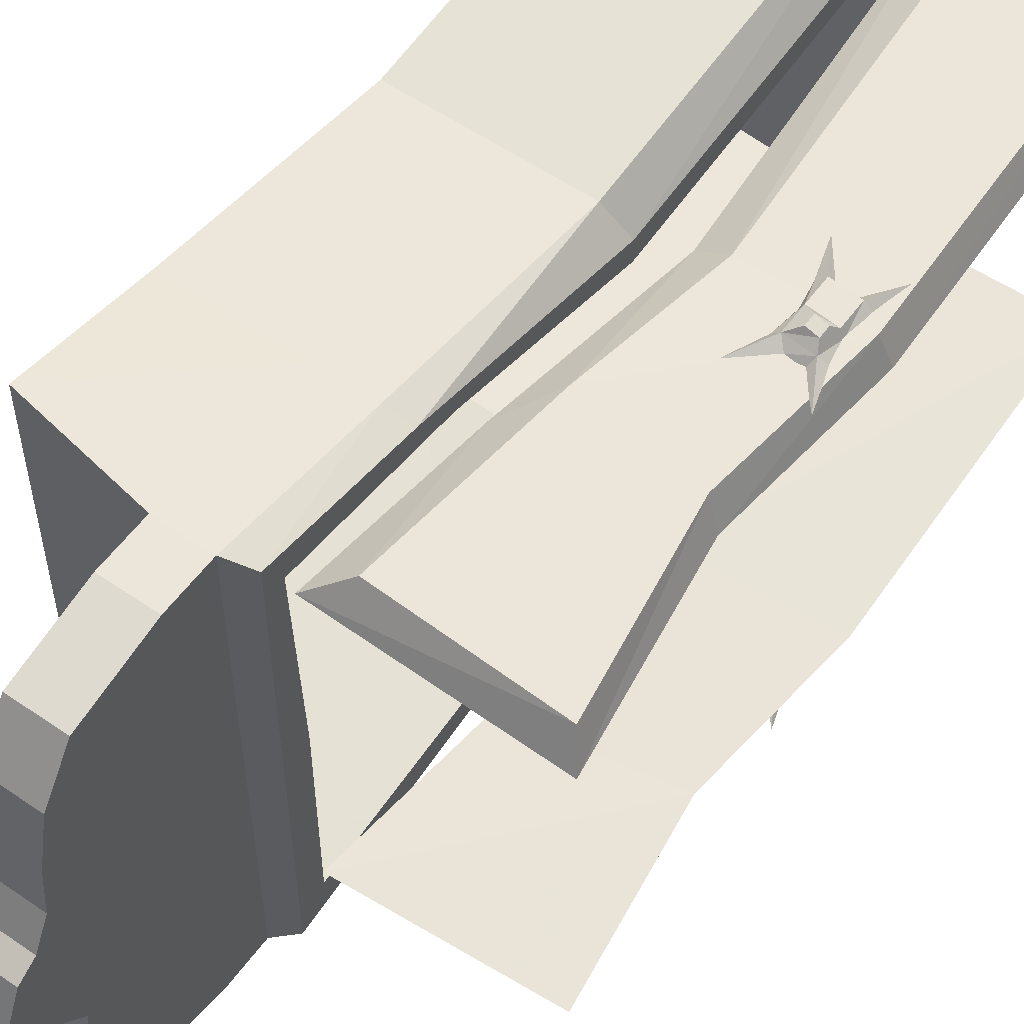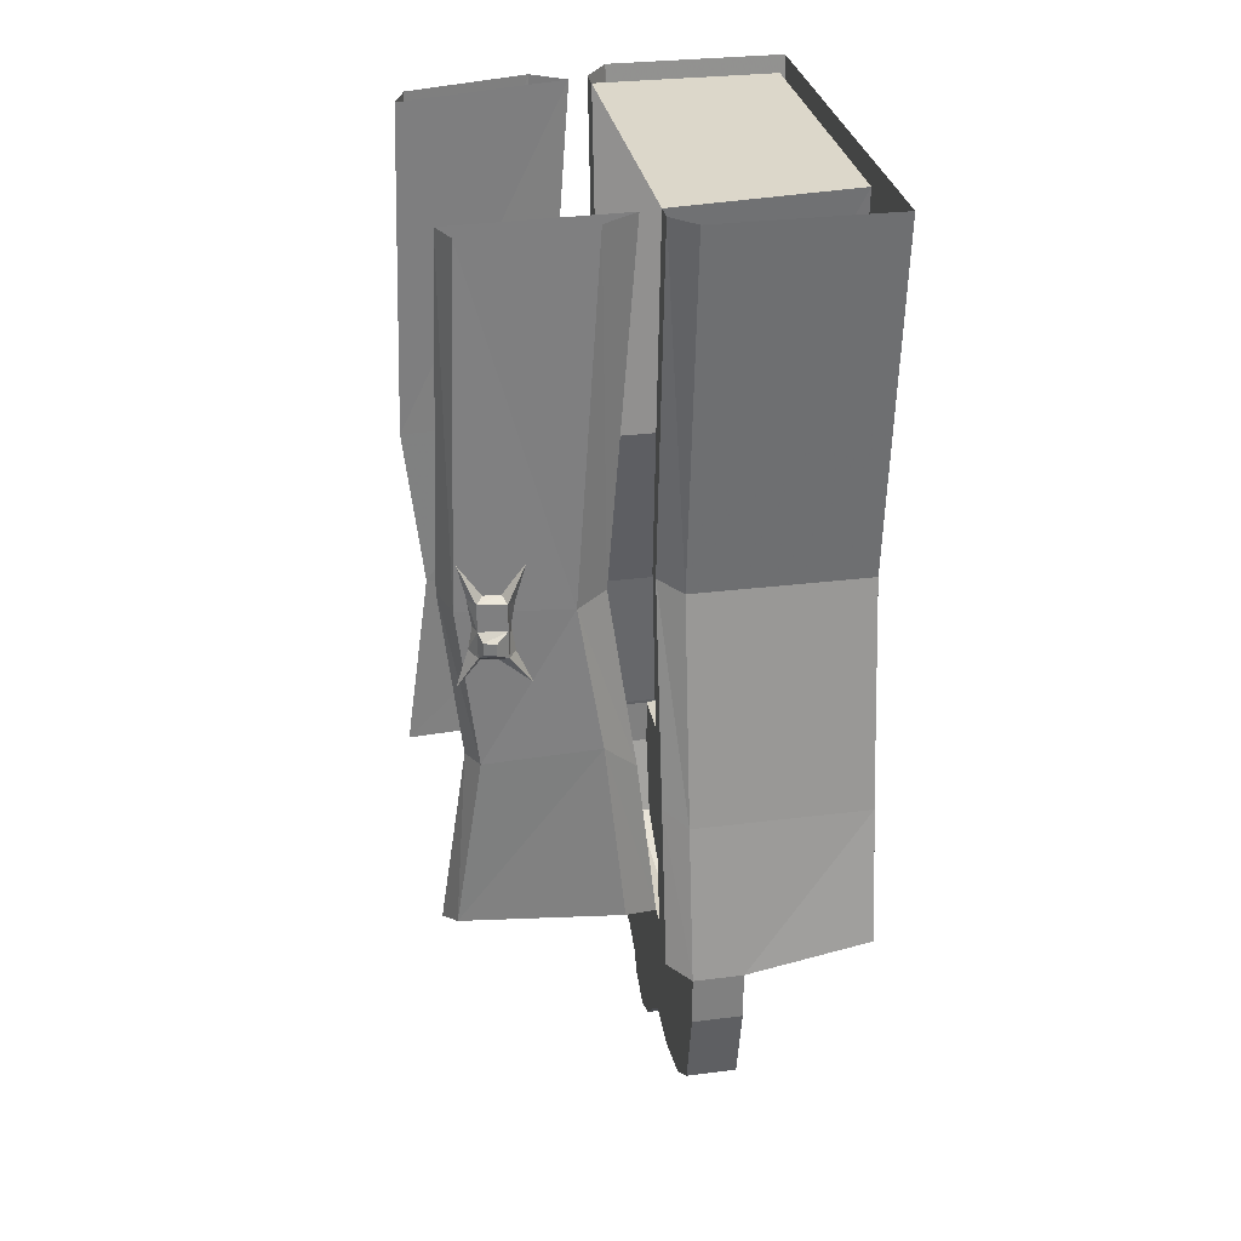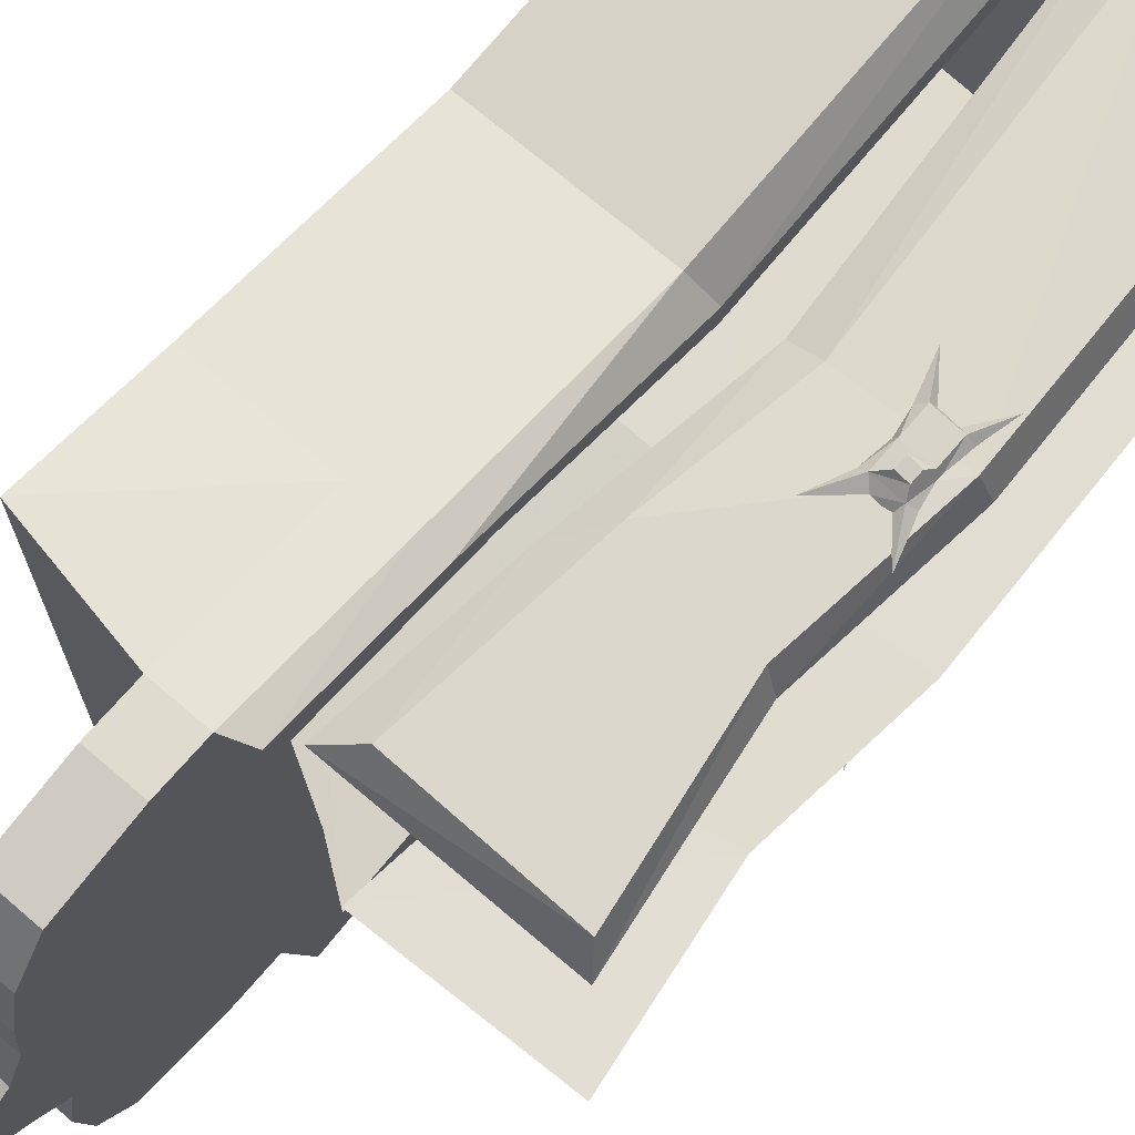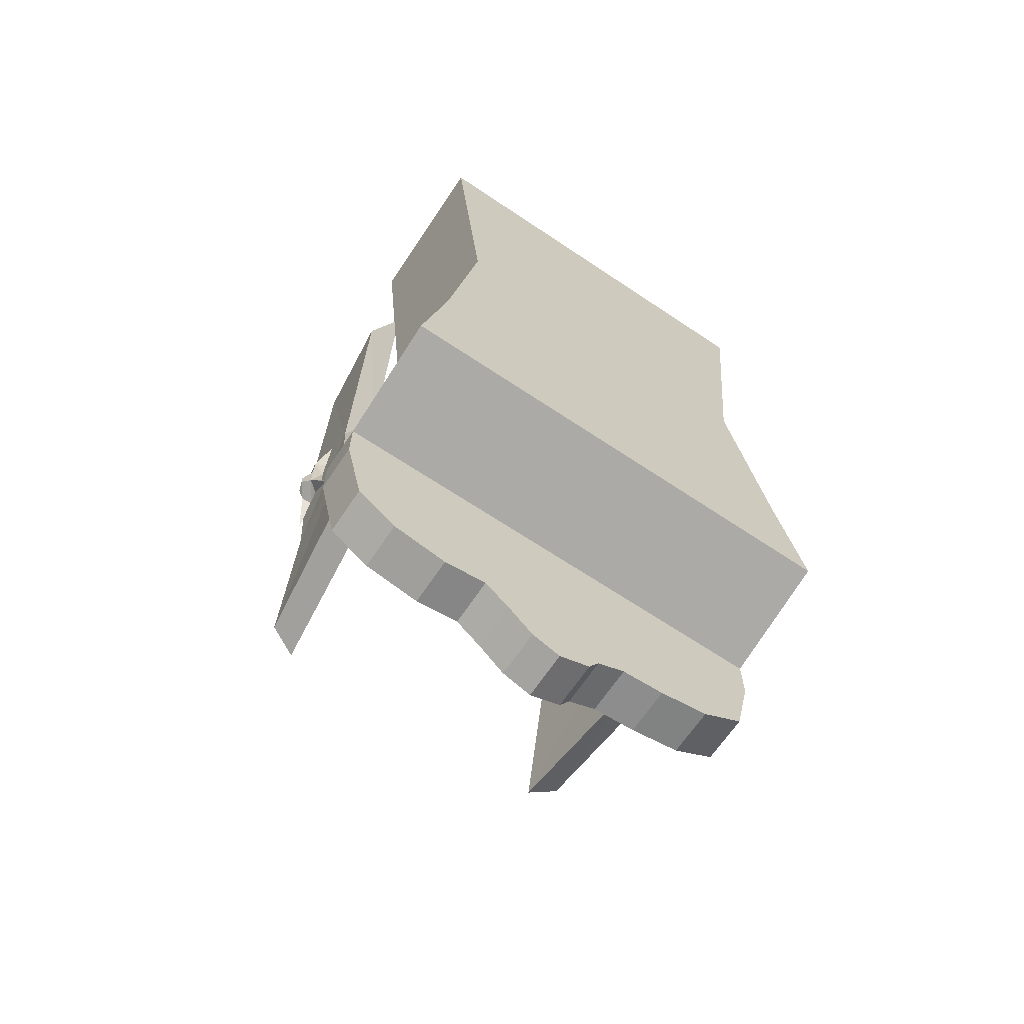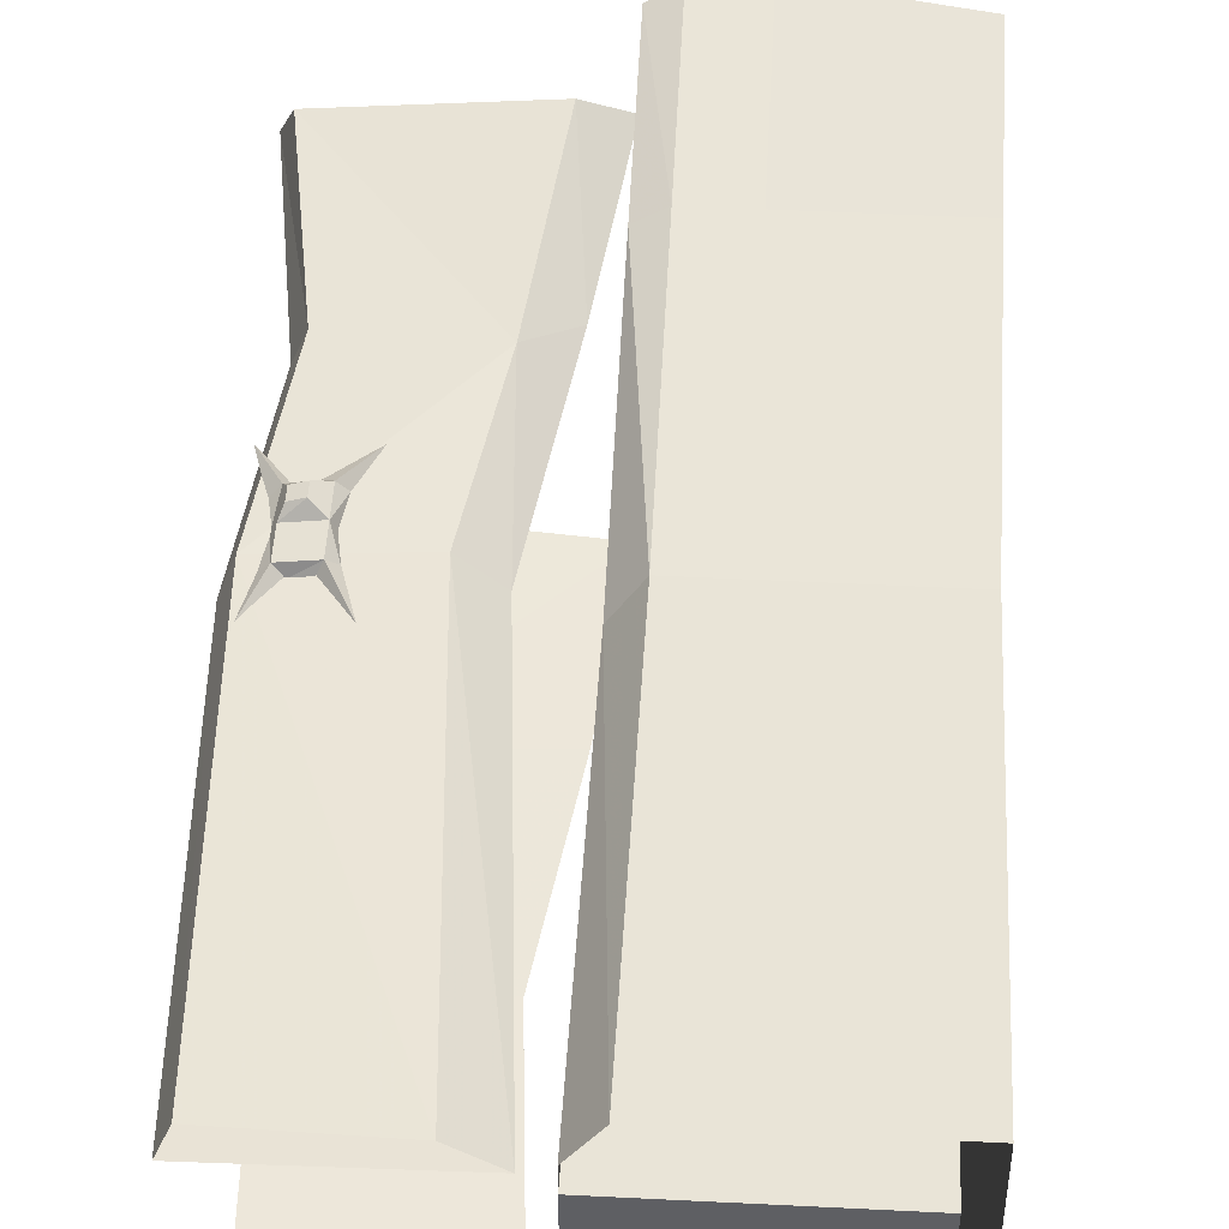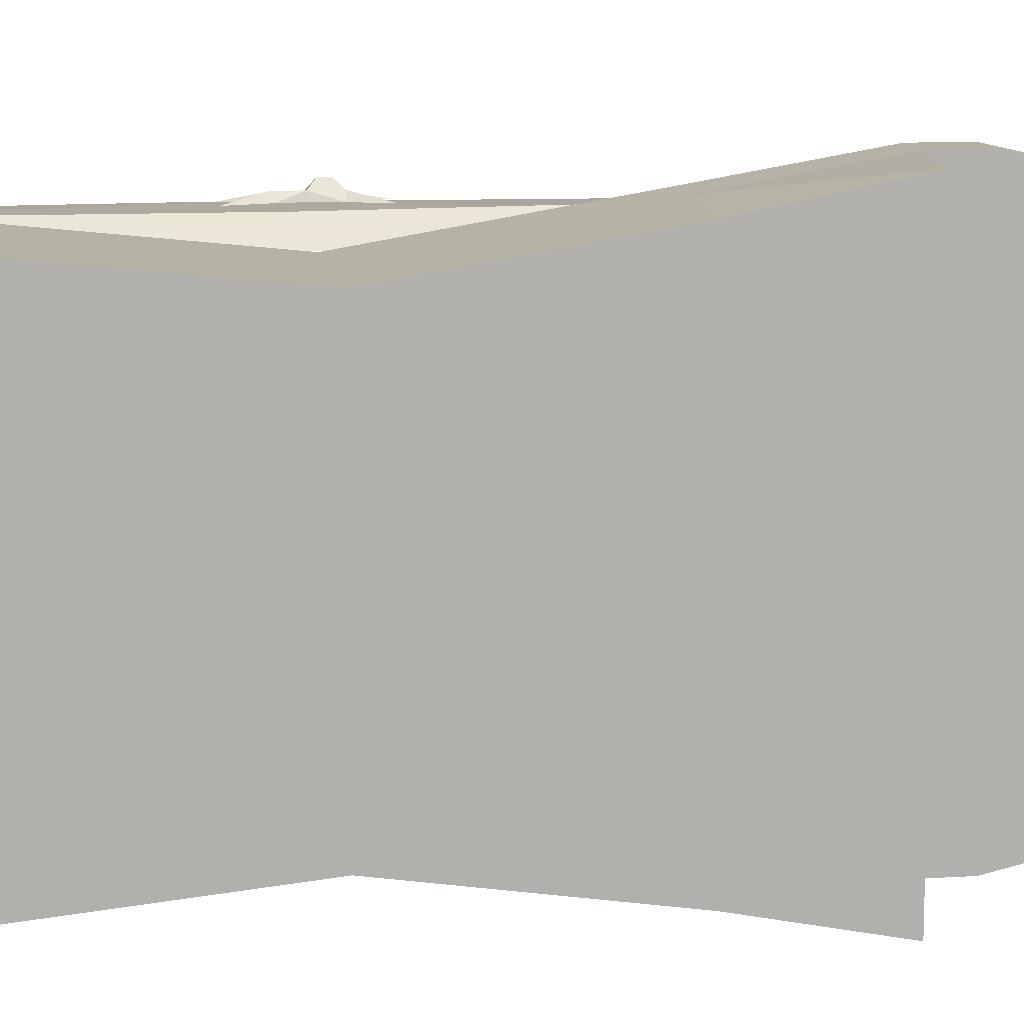
<metadata>
{"format":"obj","ext":"obj","renderer":"f3d","projection":"perspective","resolution":1024,"background":"white","views":[{"elev":56.3,"azim":35.8,"up":"+Z"},{"elev":30.4,"azim":169.7,"up":"+Y"},{"elev":70.5,"azim":40.6,"up":"+Z"},{"elev":-67.0,"azim":-123.8,"up":"+Y"},{"elev":48.8,"azim":-176.8,"up":"+Z"},{"elev":11.5,"azim":-98.7,"up":"+Z"}]}
</metadata>
<code>
v -0.1094 -1.617 -0.4531
v -0.1094 -1.617 -0.5
v -0.1094 -1.516 -0.5
v -0.1094 -1.516 -0.4609
v -0.1094 -1.742 -0.4219
v -0.1094 -1.789 -0.4609
v -0.2109 -1.789 -0.4609
v -0.2109 -1.617 -0.5
v -0.2109 -1.516 -0.5
v -0.1094 -1.195 -0.4453
v -0.0625 -1.164 -0.4141
v -0.0625 -1.492 -0.4688
v -0.0625 -1.492 0.4766
v -0.1094 -1.516 0.4531
v -0.1094 -1.664 0.05469
v -0.1094 -1.664 -0.07031
v -0.1094 -1.719 -0.1406
v -0.1094 -1.82 -0.1484
v -0.1094 -1.836 -0.2734
v -0.1094 -1.812 -0.3359
v -0.1094 -1.852 -0.375
v -0.2109 -1.852 -0.375
v 0.2734 -0.7422 -0.4141
v 0.2188 -0.7422 -0.4219
v 0.2188 -0.6875 -0.4219
v 0.2734 -0.6875 -0.4141
v 0.2891 -0.6875 -0.3906
v 0.2812 -0.7422 -0.3906
v 0.2891 -0.7891 -0.3906
v 0.2734 -0.7969 -0.4141
v 0.2656 -0.7812 -0.4297
v 0.2656 -0.7578 -0.4297
v 0.2422 -0.7578 -0.4375
v 0.2188 -0.7969 -0.4219
v 0.2109 -0.7422 -0.3984
v 0.2031 -0.6953 -0.3984
v 0.1797 -0.6172 -0.3984
v 0.2266 -0.6797 -0.3984
v 0.2578 -0.6797 -0.3906
v 0.3047 -0.6172 -0.3906
v -0.2109 -0.7266 -0.375
v -0.4688 -0.7266 -0.375
v -0.4688 0 -0.4453
v -0.2109 0 -0.4453
v -0.1094 0 -0.4453
v -0.1094 -0.7266 -0.375
v -0.2109 -1.195 -0.4453
v -0.4688 -1.195 -0.4453
v -0.4688 -0.7266 0.3672
v -0.4688 0 0.4453
v -0.2109 0 0.4453
v -0.2109 -0.7266 0.3672
v -0.1094 -0.7266 0.3672
v -0.1094 0 0.4453
v -0.0625 -0.7109 0.3047
v -0.0625 0 0.375
v -0.0625 -0.7109 0.2578
v -0.0625 0 0.3281
v -0.4297 -0.7109 0.2578
v -0.4297 0 0.3281
v -0.0625 0 -0.3594
v -0.4297 0 -0.3203
v -0.0625 -0.7109 -0.3047
v -0.0625 0 -0.3984
v -0.0625 -0.7109 -0.3359
v -0.4688 -1.195 0.4453
v -0.2109 -1.195 0.4453
v -0.4688 -1.469 -0.5
v -0.4688 -1.469 0.5
v -0.2109 -1.516 0.5
v -0.1094 -1.516 0.5
v -0.1094 -1.195 0.4453
v -0.0625 -1.188 0.4219
v -0.0625 -1.109 0.3672
v -0.4297 -1.109 0.3672
v -0.4297 -0.7109 -0.2734
v -0.0625 -1.125 -0.3594
v -0.1094 -1.617 0.5
v -0.1094 -1.617 0.4453
v -0.1094 -1.742 0.4219
v -0.1094 -1.812 0.3359
v -0.1094 -1.836 0.2656
v -0.1094 -1.844 0.1484
v -0.1094 -1.742 0.1406
v -0.1094 -1.766 0.1016
v -0.1094 -1.742 -0.1016
v -0.1094 -1.844 -0.08594
v -0.1094 -1.859 -0.1641
v -0.1094 -1.875 -0.2578
v -0.0625 -1.438 -0.3984
v -0.0625 -1.453 0.4141
v -0.0625 -1.438 0.007812
v -0.4297 -1.094 -0.3203
v -0.4297 -1.438 -0.3672
v -0.4297 -1.438 0.007812
v -0.4297 -1.453 0.4141
v 0.09375 -0.7188 -0.4062
v 0.04688 0 -0.4141
v 0.2891 -0.01562 -0.3906
v 0.3125 -0.7109 -0.3906
v 0.2734 -1.039 -0.3906
v 0.04688 -1.016 -0.4141
v -0.02344 -1.094 -0.3672
v 0.03125 -0.7109 -0.3594
v -0.02344 0 -0.3672
v 0.3125 -0.01562 -0.3359
v 0.3359 -0.7031 -0.3281
v 0.3281 -1.398 -0.3828
v 0.007812 -1.398 -0.4219
v -0.0625 -1.438 -0.3672
v 0.2969 -1.047 -0.3359
v 0.3516 -1.43 -0.3203
v 0.2656 -0.8125 -0.3906
v 0.2344 -0.8125 -0.3984
v 0.3125 -0.8672 -0.3906
v 0.1719 -0.8672 -0.3984
v 0.2031 -0.7969 -0.3984
v 0.2422 -0.7812 -0.4375
v -0.1094 -1.906 -0.1094
v -0.2109 -1.906 -0.1094
v -0.2109 -1.859 -0.1641
v -0.2109 -1.875 -0.2578
v -0.2109 -1.883 0.1641
v -0.2109 -1.875 0.2578
v -0.2109 -1.852 0.3672
v -0.2109 -1.789 0.4609
v -0.2109 -1.617 0.5
v -0.1094 -1.789 0.4609
v -0.1094 -1.852 0.3672
v -0.1094 -1.875 0.2578
v -0.1094 -1.883 0.1641
v -0.1094 -1.914 0.1016
v -0.1094 -1.867 0.09375
v -0.1094 -1.914 -0.03125
v -0.1094 -1.961 -0.05469
v -0.1094 -1.898 0.0625
v -0.1094 -1.938 0.007812
v -0.1094 -1.984 0.007812
v -0.2109 -1.984 0.007812
v -0.2109 -1.961 -0.05469
v -0.2109 -1.953 0.07812
v -0.2109 -1.914 0.1016
v -0.1094 -1.953 0.07812
v 0.2734 -0.6875 0.4062
v 0.2188 -0.6875 0.4141
v 0.2188 -0.7422 0.4141
v 0.2734 -0.7422 0.4062
v 0.2812 -0.7422 0.3906
v 0.2891 -0.6875 0.3906
v 0.3047 -0.6172 0.3906
v 0.2578 -0.6797 0.3906
v 0.2266 -0.6797 0.3984
v 0.1797 -0.6172 0.3984
v 0.2031 -0.6953 0.3984
v 0.2109 -0.7422 0.3984
v 0.2031 -0.7969 0.3984
v 0.2188 -0.7969 0.4141
v 0.2422 -0.7812 0.4297
v 0.2422 -0.7578 0.4297
v 0.2656 -0.7578 0.4219
v 0.2734 -0.7969 0.4062
v 0.2891 -0.7891 0.3906
v 0.3125 -0.8672 0.3906
v 0.2656 -0.8125 0.3906
v 0.2344 -0.8125 0.3984
v 0.1719 -0.8672 0.3984
v 0.3125 -0.7109 0.3906
v 0.2891 -0.01562 0.3906
v 0.04688 0 0.4062
v 0.09375 -0.7188 0.3984
v 0.04688 -1.016 0.4062
v 0.2734 -1.039 0.3906
v 0.2969 -1.047 0.3281
v 0.3359 -0.7031 0.3281
v 0.3125 -0.01562 0.3281
v -0.02344 0 0.3594
v 0.03125 -0.7109 0.3516
v 0.3281 -1.398 0.3828
v 0.007812 -1.398 0.4141
v -0.0625 -1.438 0.3594
v 0.3516 -1.43 0.3203
v -0.02344 -1.094 0.3594
v 0.2656 -0.7812 0.4219
f 1 2 3
f 1 3 4
f 1 5 2
f 2 5 6
f 3 10 11
f 3 11 12
f 3 12 4
f 4 12 13
f 4 13 14
f 5 20 6
f 6 20 21
f 24 33 34
f 24 34 35
f 24 35 25
f 25 35 36
f 25 36 37
f 26 39 40
f 54 53 55
f 54 55 56
f 64 65 46
f 64 46 45
f 53 72 73
f 53 73 55
f 65 11 10
f 65 10 46
f 13 73 72
f 13 72 71
f 13 71 14
f 14 71 78
f 14 78 79
f 15 84 85
f 16 86 17
f 17 86 87
f 17 87 18
f 18 87 88
f 18 88 89
f 18 89 19
f 19 89 21
f 19 21 20
f 113 30 115
f 116 117 34
f 34 117 35
f 118 34 33
f 87 119 88
f 78 128 79
f 79 128 80
f 80 128 129
f 80 129 81
f 81 129 130
f 81 130 82
f 82 130 131
f 82 131 83
f 83 131 132
f 83 132 133
f 83 133 85
f 83 85 84
f 134 135 119
f 134 119 87
f 134 137 138
f 134 138 135
f 133 132 143
f 133 143 136
f 136 143 138
f 136 138 137
f 144 150 151
f 145 153 154
f 145 154 146
f 146 154 155
f 146 155 156
f 146 156 157
f 146 157 158
f 146 158 159
f 163 161 164
f 166 157 156
f 1 4 5
f 4 14 15
f 4 15 16
f 4 16 17
f 4 17 18
f 4 18 19
f 4 19 20
f 4 20 5
f 7 22 9
f 7 9 8
f 56 55 57
f 56 57 58
f 58 60 61
f 61 60 62
f 61 63 64
f 64 63 65
f 55 73 74
f 55 74 57
f 63 77 11
f 63 11 65
f 14 79 80
f 14 80 81
f 14 81 82
f 14 82 83
f 14 83 84
f 14 84 15
f 15 85 86
f 15 86 16
f 77 90 12
f 77 12 11
f 91 74 73
f 91 73 13
f 91 13 92
f 92 13 12
f 92 12 90
f 97 102 103
f 97 103 104
f 97 104 98
f 98 104 105
f 106 107 100
f 106 100 99
f 102 109 110
f 102 110 103
f 101 100 107
f 101 107 111
f 101 111 108
f 108 111 112
f 108 112 109
f 109 112 110
f 22 122 9
f 9 122 121
f 9 121 70
f 70 121 123
f 70 123 124
f 70 124 125
f 70 125 126
f 70 126 127
f 134 87 133
f 134 133 136
f 134 136 137
f 120 140 141
f 120 141 142
f 120 142 121
f 121 142 123
f 87 86 85
f 87 85 133
f 140 139 141
f 167 172 173
f 167 173 174
f 167 174 168
f 168 174 175
f 176 177 170
f 176 170 169
f 178 179 180
f 178 180 181
f 178 181 172
f 172 181 173
f 177 182 171
f 177 171 170
f 182 180 179
f 182 179 171
f 2 6 7
f 2 7 8
f 2 8 3
f 3 8 9
f 3 9 10
f 6 21 22
f 6 22 7
f 23 32 24
f 24 32 33
f 25 37 38
f 25 38 26
f 26 38 39
f 41 44 45
f 41 45 46
f 41 46 47
f 51 52 53
f 51 53 54
f 67 70 71
f 67 71 72
f 67 72 52
f 52 72 53
f 46 10 47
f 47 10 9
f 88 119 120
f 88 120 121
f 88 121 89
f 89 121 122
f 89 122 21
f 21 122 22
f 70 127 71
f 71 127 78
f 78 127 128
f 135 138 139
f 135 139 140
f 135 140 119
f 119 140 120
f 123 142 132
f 123 132 131
f 123 131 124
f 124 131 130
f 124 130 125
f 125 130 129
f 125 129 126
f 126 129 128
f 126 128 127
f 141 139 138
f 141 138 143
f 141 143 142
f 142 143 132
f 144 151 145
f 145 151 152
f 145 152 153
f 146 159 147
f 147 159 160
f 23 24 25
f 23 25 26
f 23 26 27
f 23 27 28
f 23 28 29
f 23 29 30
f 23 30 31
f 23 31 32
f 26 40 27
f 113 114 34
f 113 34 30
f 115 30 29
f 116 34 114
f 118 31 30
f 118 30 34
f 118 33 31
f 31 33 32
f 144 145 146
f 144 146 147
f 144 147 148
f 144 148 149
f 144 149 150
f 147 160 161
f 147 161 148
f 148 161 162
f 162 161 163
f 164 161 165
f 165 161 157
f 165 157 166
f 161 160 183
f 161 183 157
f 157 183 158
f 158 183 160
f 158 160 159
f 41 42 43
f 41 43 44
f 41 47 42
f 42 47 48
f 42 48 49
f 42 49 43
f 43 49 50
f 50 49 51
f 51 49 52
f 66 67 52
f 66 52 49
f 66 49 48
f 66 48 68
f 66 68 69
f 66 69 67
f 67 69 70
f 47 9 48
f 48 9 68
f 68 9 70
f 68 70 69
f 58 57 59
f 58 59 60
f 61 62 63
f 57 74 75
f 57 75 59
f 59 75 76
f 59 76 60
f 60 76 62
f 62 76 63
f 63 76 77
f 76 75 93
f 76 93 77
f 77 93 90
f 90 93 94
f 94 93 95
f 95 93 75
f 95 75 96
f 96 75 74
f 96 74 91
f 97 98 99
f 97 99 100
f 97 100 101
f 97 101 102
f 105 104 106
f 106 104 107
f 102 101 108
f 102 108 109
f 103 110 111
f 103 111 107
f 103 107 104
f 110 112 111
f 167 168 169
f 167 169 170
f 167 170 171
f 167 171 172
f 175 174 176
f 176 174 177
f 178 172 171
f 178 171 179
f 173 181 182
f 173 182 177
f 173 177 174
f 182 181 180

</code>
